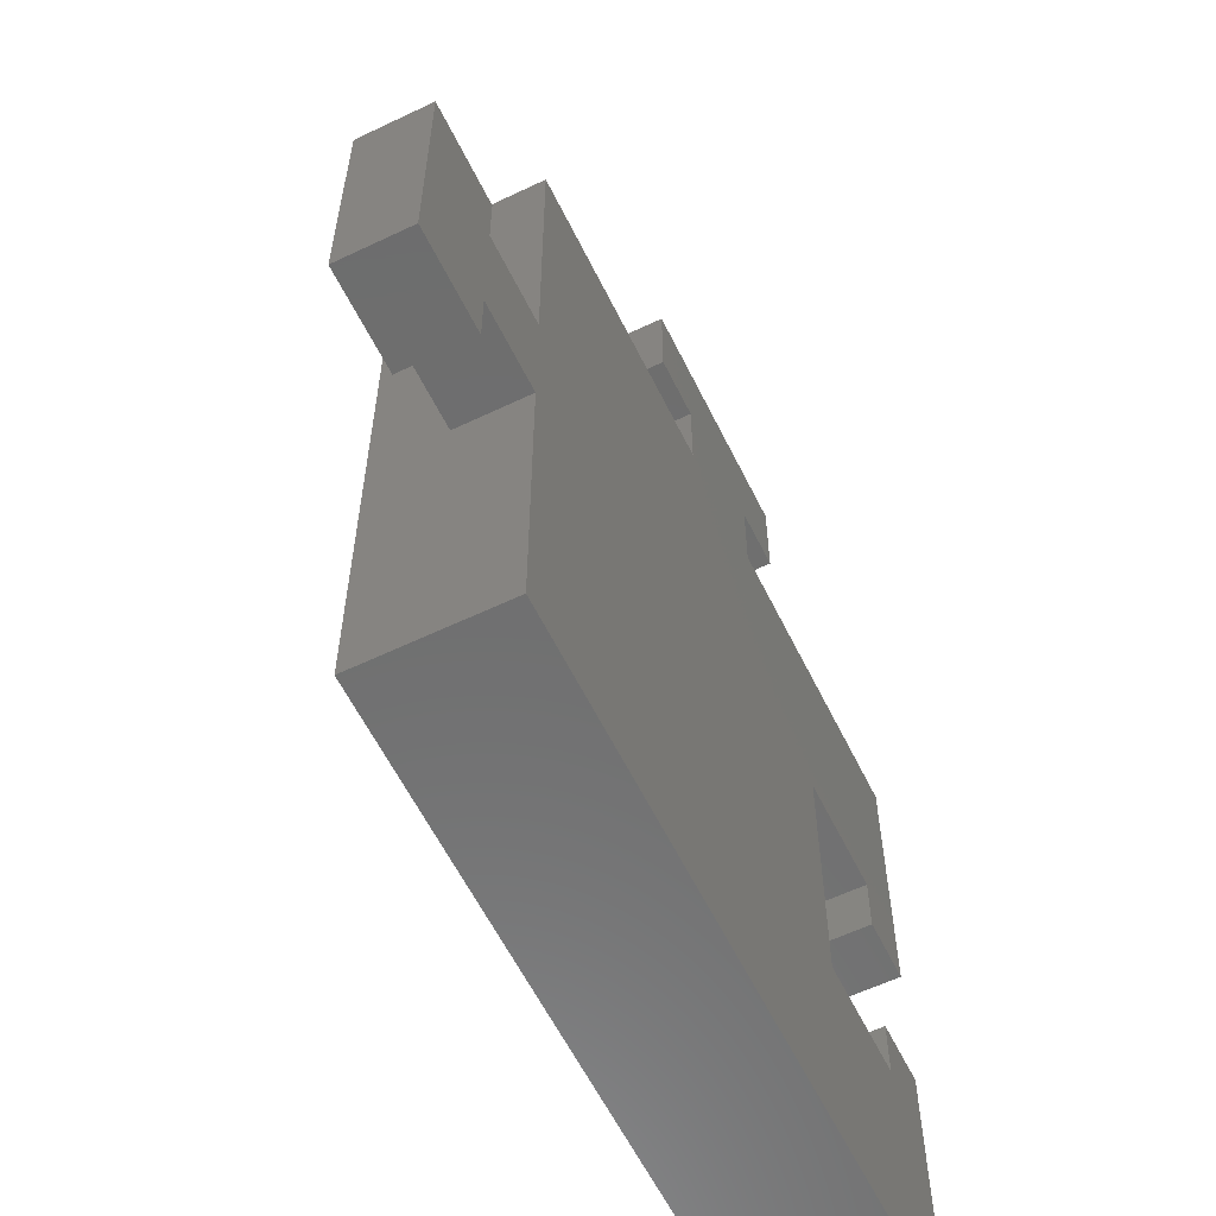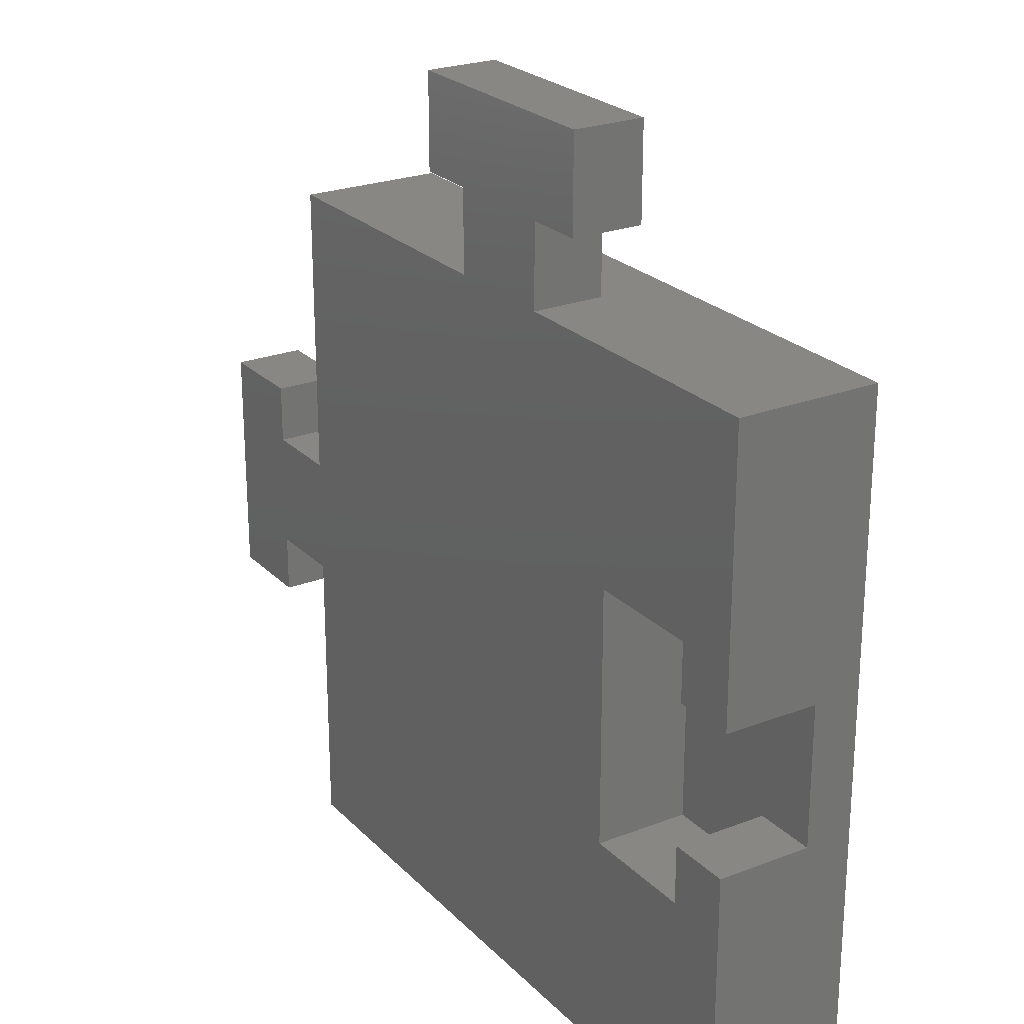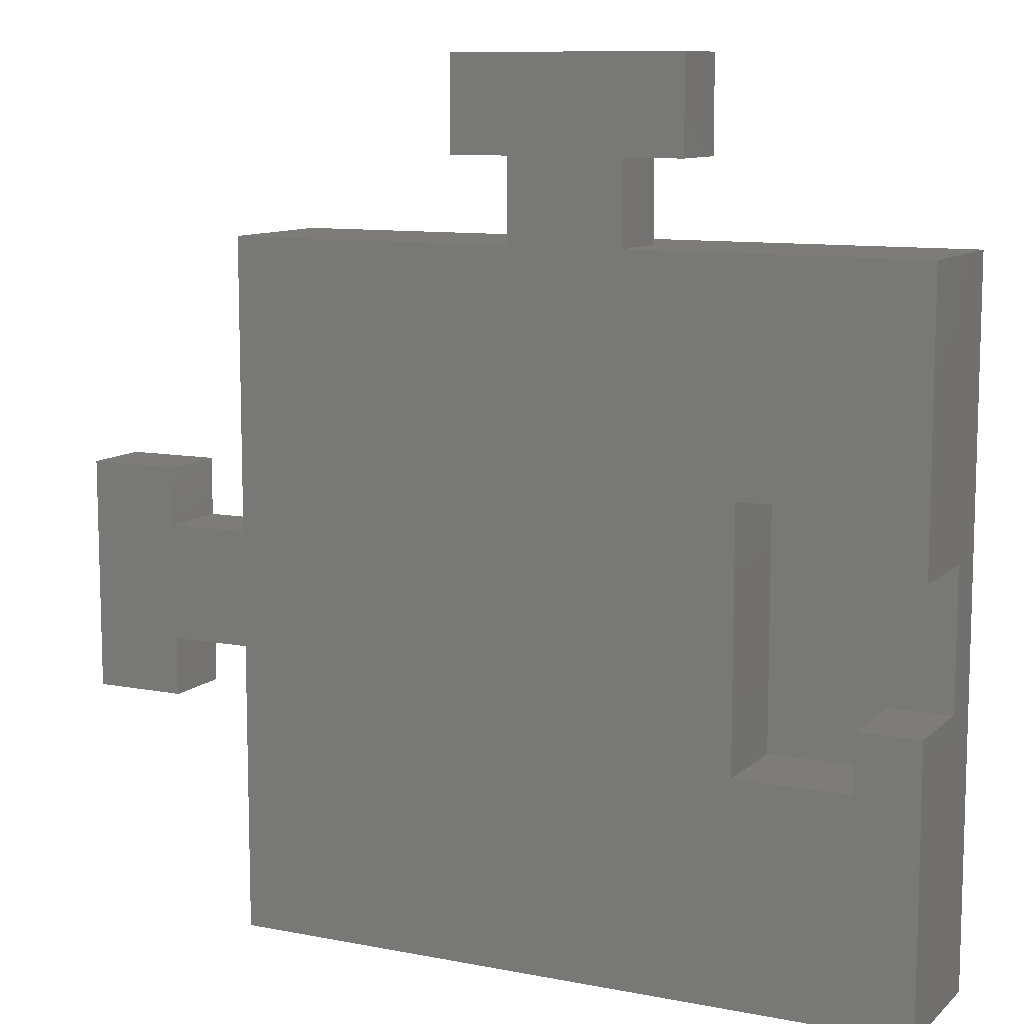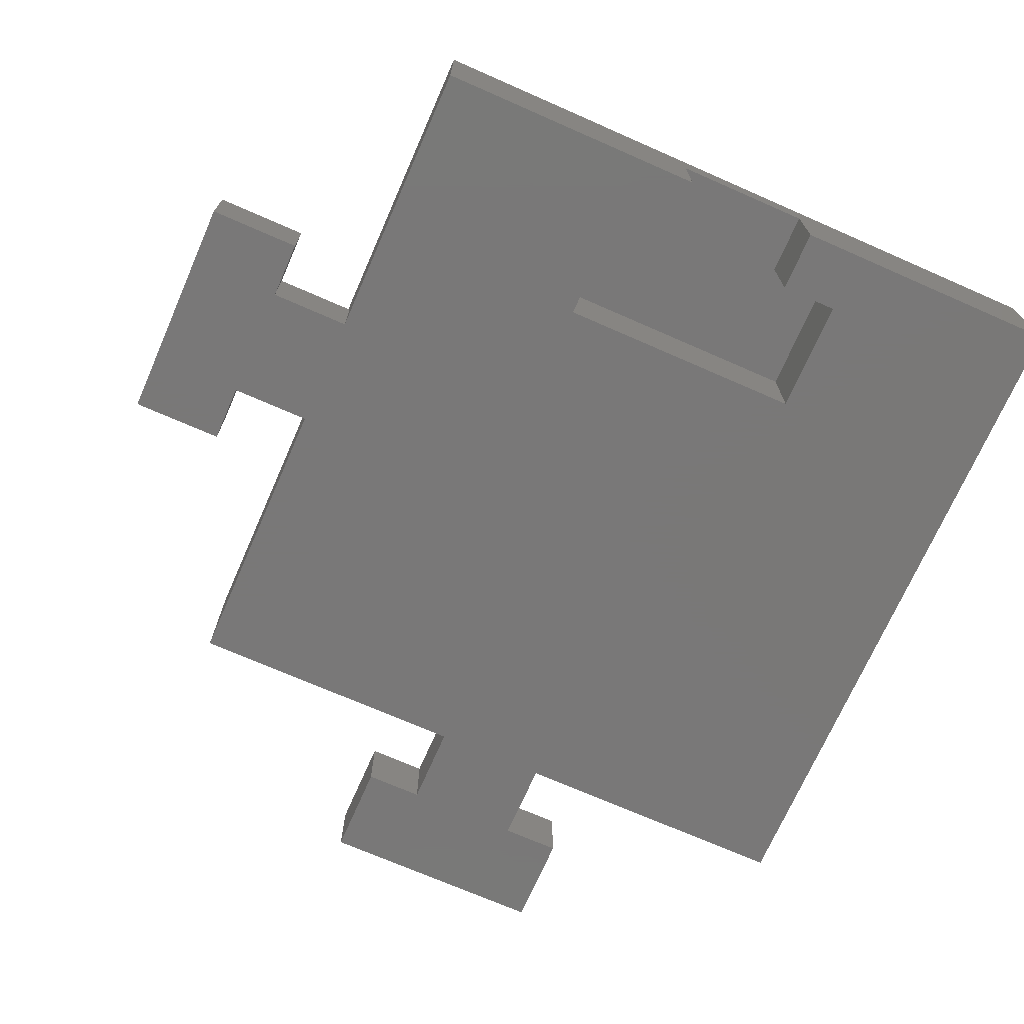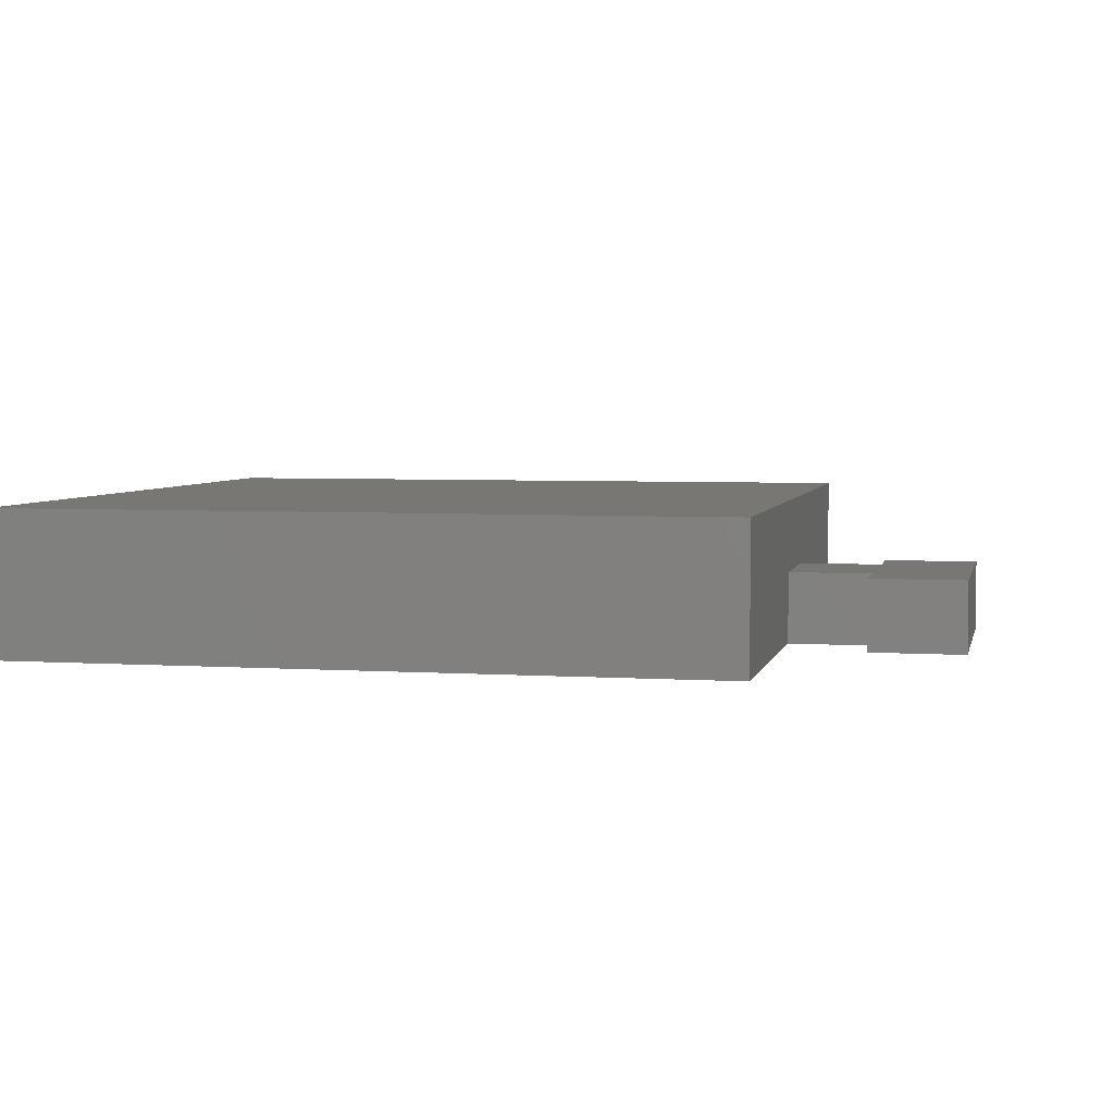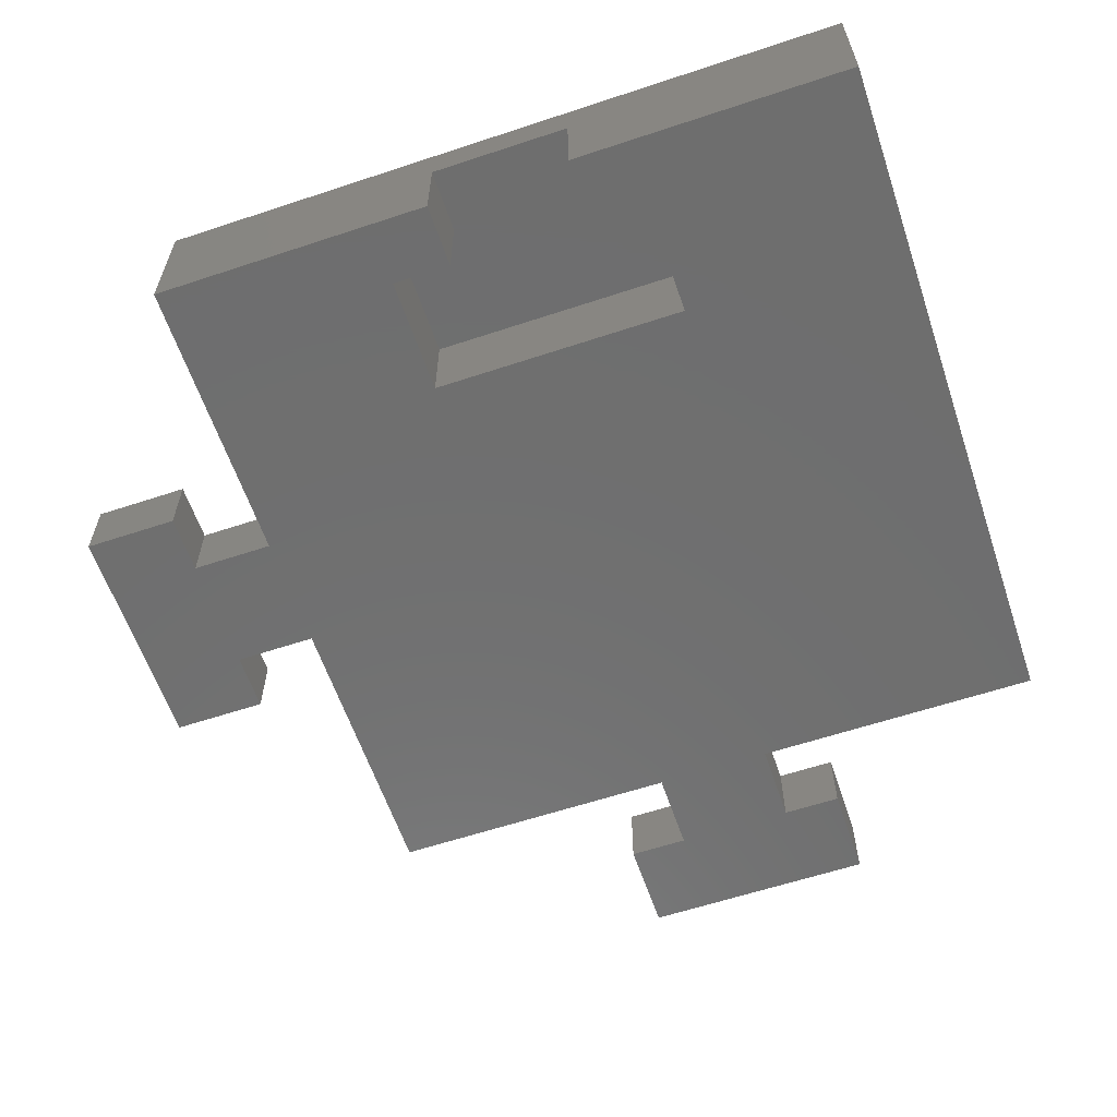
<metadata>
{"format":"stl","ext":"stl","renderer":"f3d","projection":"perspective","resolution":1024,"background":"white","views":[{"elev":-59.7,"azim":116.1,"up":"+Y"},{"elev":24.2,"azim":-122.5,"up":"+Y"},{"elev":10.1,"azim":-153.6,"up":"+Y"},{"elev":-71.3,"azim":-113.7,"up":"+Z"},{"elev":4.3,"azim":12.2,"up":"+Z"},{"elev":-60.7,"azim":-71.3,"up":"+Z"}]}
</metadata>
<code>
# stl→obj: 56 verts, 108 faces
v -173.9 289 1.776e-15
v -173.9 276.5 2.665e-15
v -196.2 286 1.776e-15
v -203.9 276.5 2.665e-15
v -201.2 286 1.776e-15
v -203.9 288.5 1.776e-15
v -201.2 288.5 1.776e-15
v -196.2 297 0
v -173.9 294 8.882e-16
v -170.4 294 8.882e-16
v -201.2 297 0
v -203.9 306.5 -8.882e-16
v -191.4 306.5 -8.882e-16
v -186.4 306.5 -8.882e-16
v -186.4 310 -8.882e-16
v -191.4 310 -8.882e-16
v -183.9 314 -1.776e-15
v -193.9 314 -1.776e-15
v -193.9 310 -8.882e-16
v -201.2 294.5 8.882e-16
v -203.9 294.5 8.882e-16
v -183.9 310 -8.882e-16
v -173.9 306.5 -8.882e-16
v -170.4 296.5 8.882e-16
v -166.4 296.5 8.882e-16
v -170.4 289 1.776e-15
v -166.4 286.5 1.776e-15
v -170.4 286.5 1.776e-15
v -203.9 294.5 4
v -201.2 294.5 4
v -203.9 288.5 4
v -201.2 288.5 4
v -196.2 297 4
v -196.2 286 4
v -201.2 297 4
v -201.2 286 4
v -203.9 276.5 6
v -173.9 276.5 6
v -203.9 306.5 6
v -173.9 306.5 6
v -173.9 289 3
v -170.4 289 3
v -173.9 294 3
v -170.4 294 3
v -166.4 296.5 3
v -170.4 296.5 3
v -170.4 286.5 3
v -166.4 286.5 3
v -186.4 306.5 3
v -191.4 306.5 3
v -186.4 310 3
v -183.9 310 3
v -183.9 314 3
v -193.9 314 3
v -193.9 310 3
v -191.4 310 3
f 1 2 3
f 3 2 4
f 3 4 5
f 5 4 6
f 5 6 7
f 3 8 1
f 1 8 9
f 1 9 10
f 11 12 8
f 8 12 13
f 8 13 14
f 14 13 15
f 15 13 16
f 15 16 17
f 17 16 18
f 18 16 19
f 20 21 11
f 11 21 12
f 17 22 15
f 23 9 14
f 14 9 8
f 24 25 10
f 10 25 26
f 10 26 1
f 25 27 26
f 26 27 28
f 29 30 31
f 31 30 32
f 32 30 33
f 32 33 34
f 30 35 33
f 34 36 32
f 37 38 39
f 39 38 40
f 41 42 43
f 43 42 44
f 44 42 45
f 44 45 46
f 47 48 42
f 42 48 45
f 4 2 37
f 37 2 38
f 42 41 26
f 26 41 1
f 47 42 28
f 28 42 26
f 48 47 27
f 27 47 28
f 45 48 25
f 25 48 27
f 46 45 24
f 24 45 25
f 44 46 10
f 10 46 24
f 43 44 9
f 9 44 10
f 9 23 43
f 43 23 40
f 43 40 38
f 43 38 41
f 41 38 2
f 41 2 1
f 23 49 40
f 40 49 50
f 40 50 39
f 39 50 12
f 12 50 13
f 23 14 49
f 51 49 15
f 15 49 14
f 52 51 22
f 22 51 15
f 53 52 17
f 17 52 22
f 54 53 18
f 18 53 17
f 55 54 19
f 19 54 18
f 56 55 16
f 16 55 19
f 50 56 13
f 13 56 16
f 12 29 39
f 39 29 31
f 39 31 37
f 37 31 4
f 4 31 6
f 12 21 29
f 30 29 20
f 20 29 21
f 35 30 11
f 11 30 20
f 33 35 8
f 8 35 11
f 34 33 3
f 3 33 8
f 36 34 5
f 5 34 3
f 32 36 7
f 7 36 5
f 31 32 6
f 6 32 7
f 50 49 56
f 56 49 51
f 56 51 54
f 54 51 53
f 53 51 52
f 54 55 56

</code>
